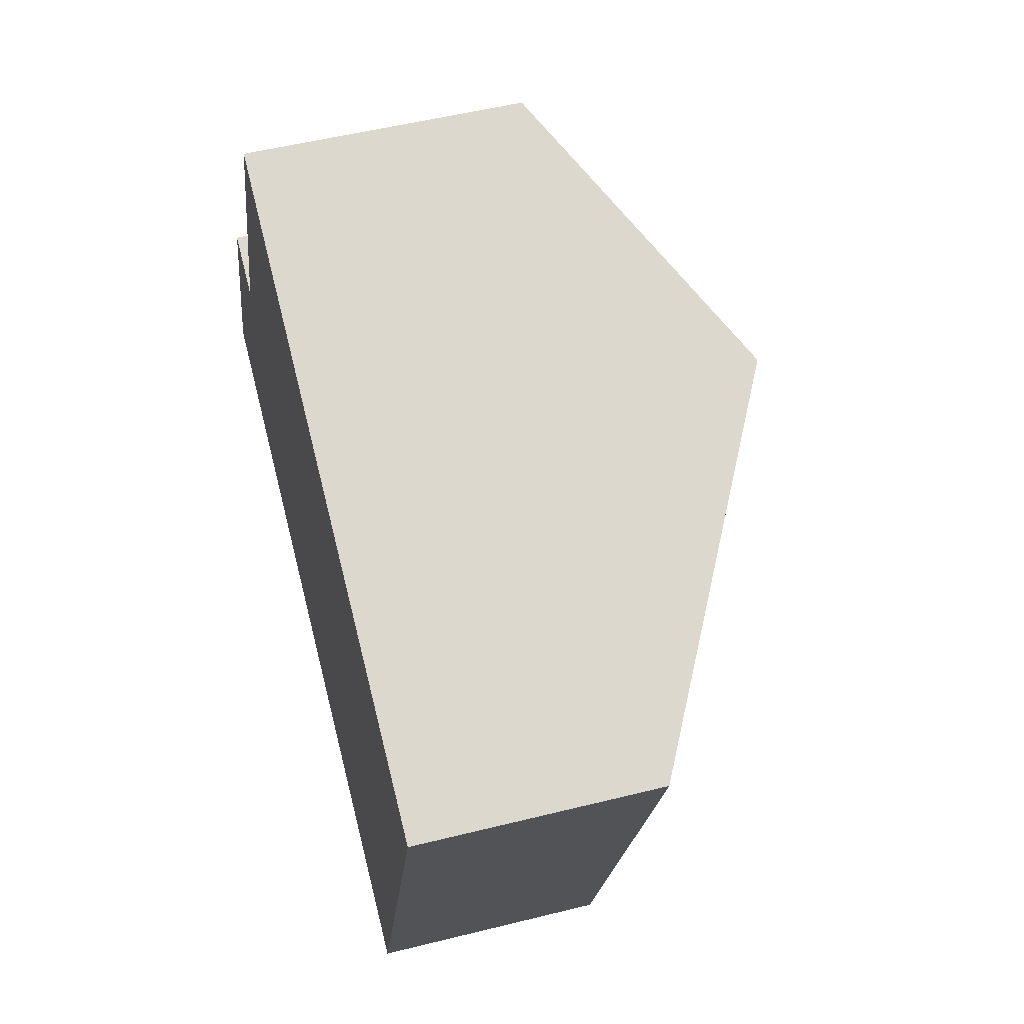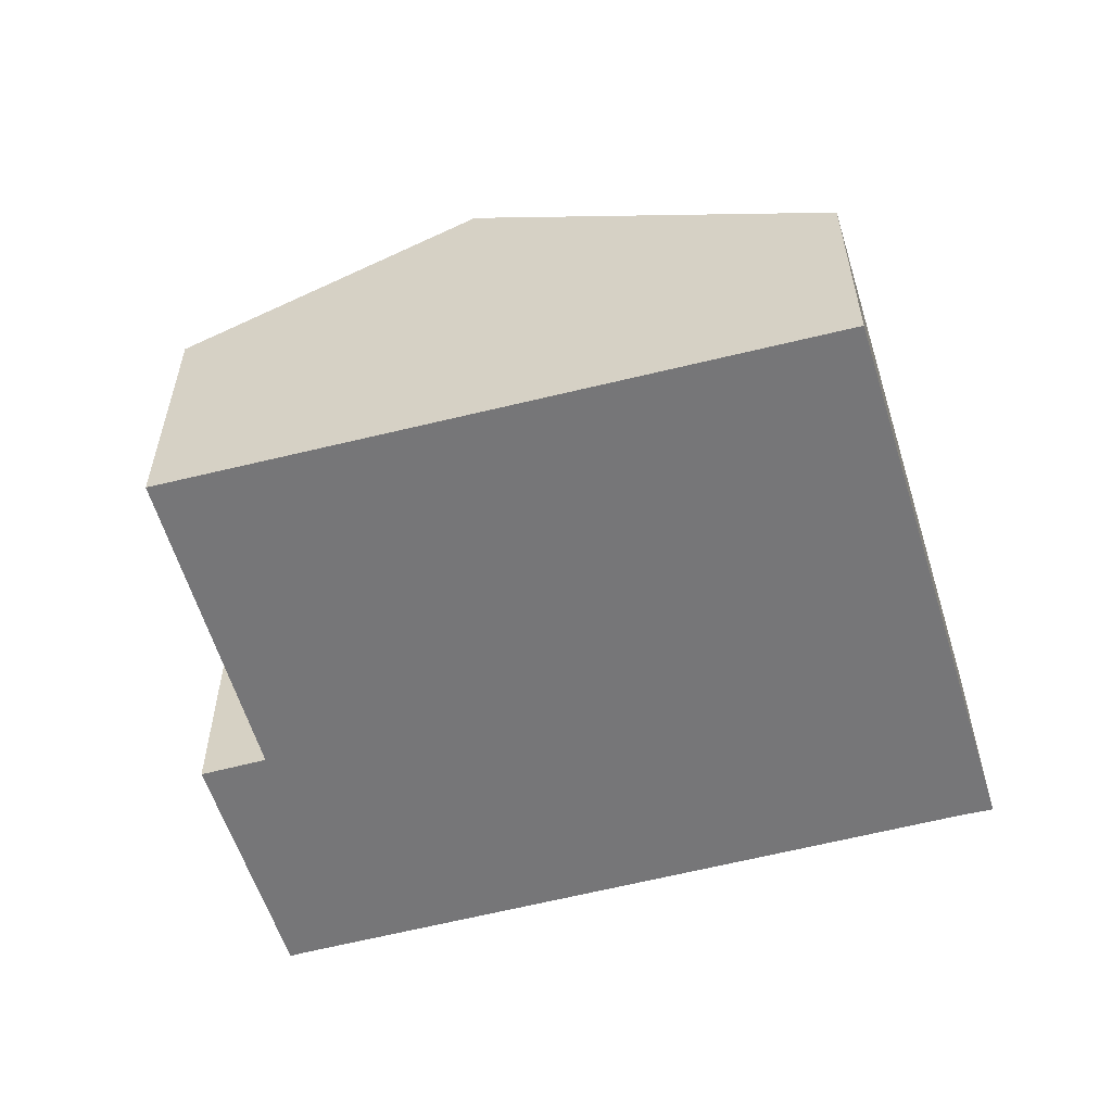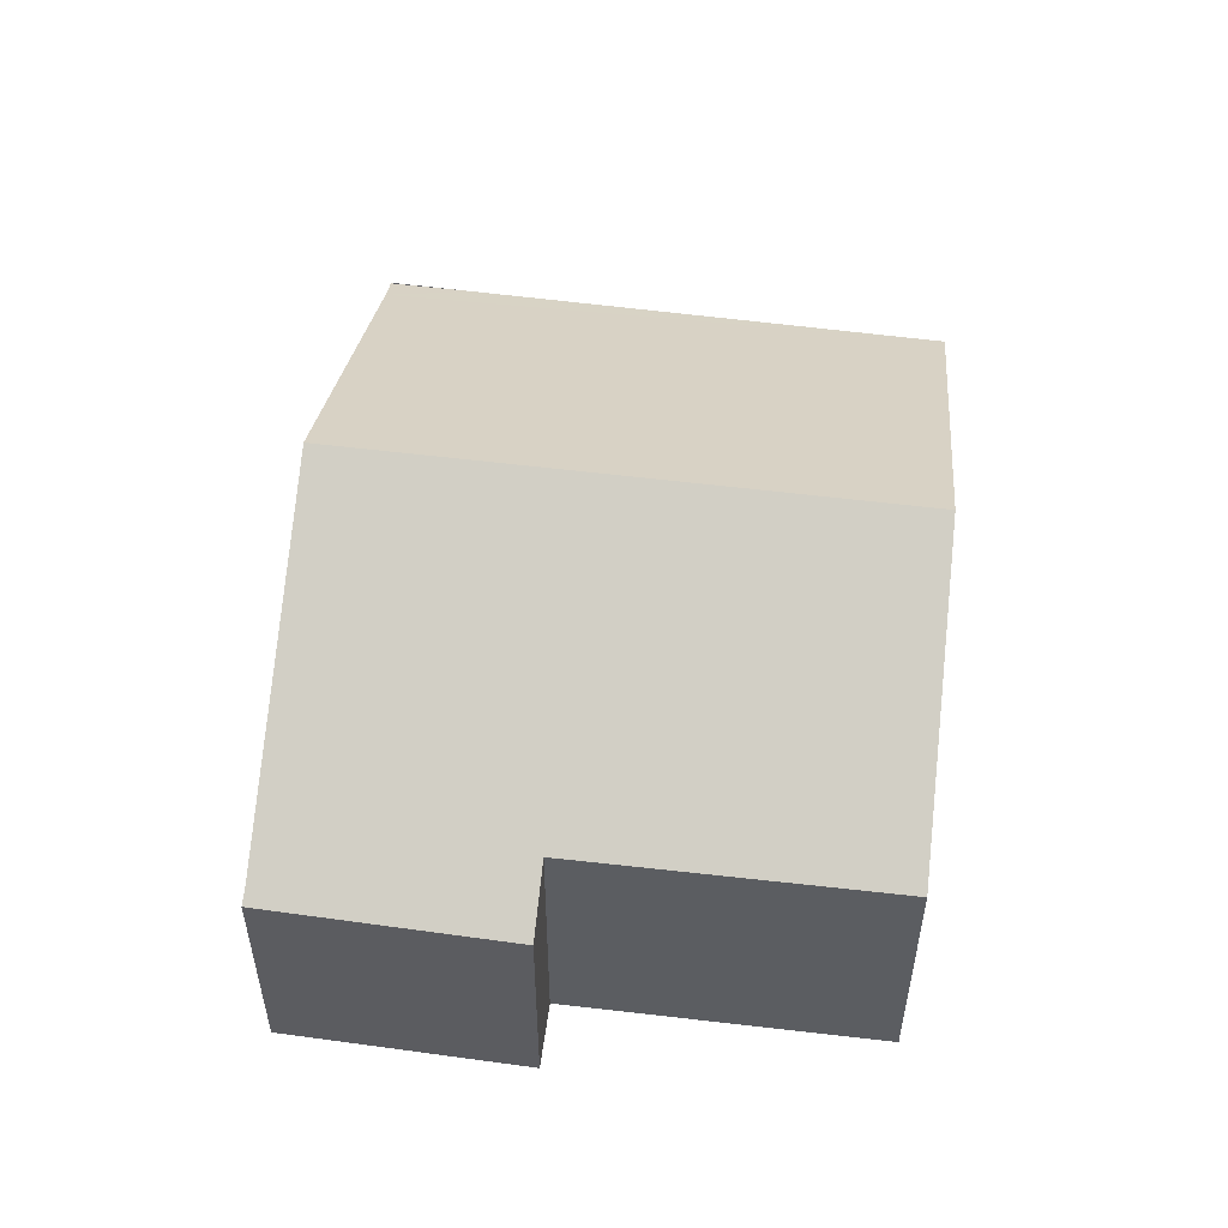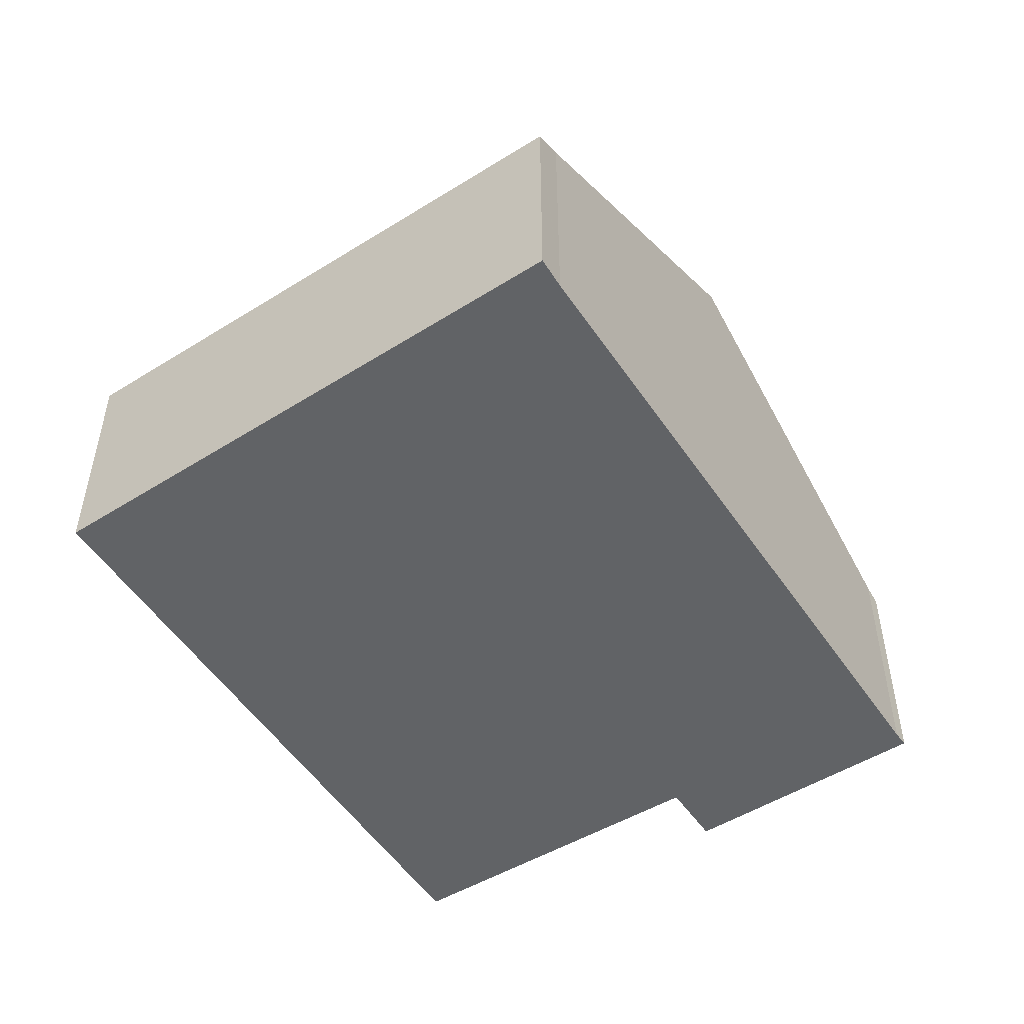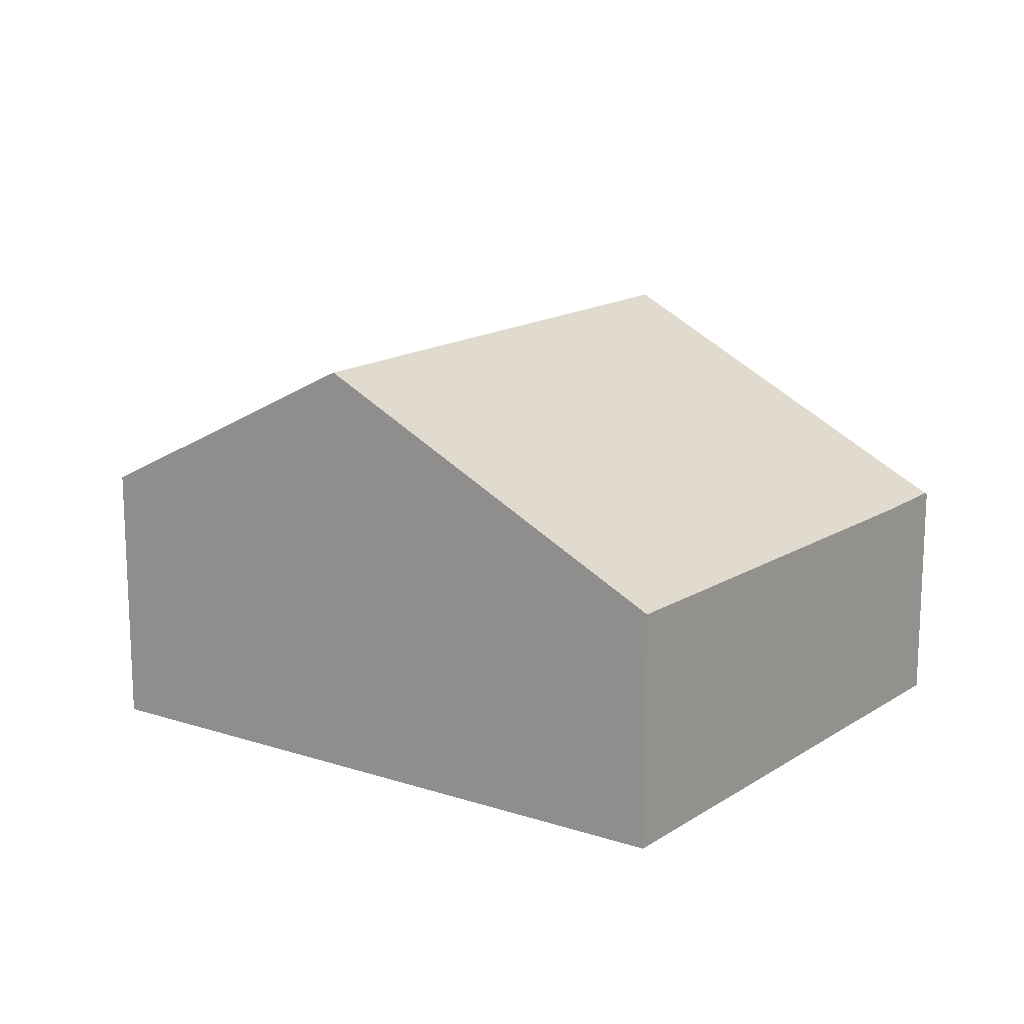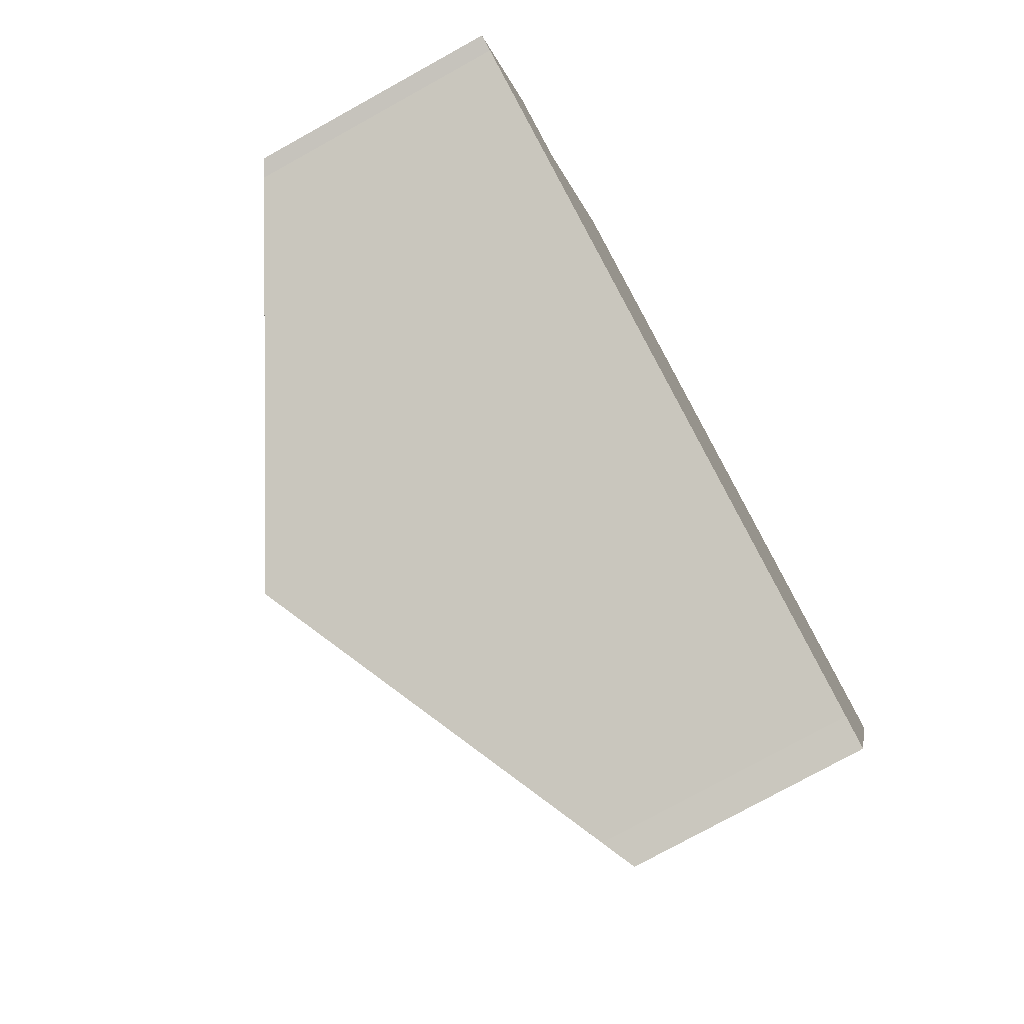
<metadata>
{"format":"obj","ext":"obj","renderer":"f3d","projection":"perspective","resolution":1024,"background":"white","views":[{"elev":52.6,"azim":75.0,"up":"+Z"},{"elev":-56.9,"azim":35.4,"up":"+Y"},{"elev":53.8,"azim":-63.1,"up":"+Y"},{"elev":-50.8,"azim":142.8,"up":"+Y"},{"elev":15.4,"azim":55.3,"up":"+Y"},{"elev":-77.4,"azim":-61.1,"up":"+Z"}]}
</metadata>
<code>
v  10.51 3.851 -3.797
v  11.4 3.61 -2.696
v  10.95 3.61 -3.975
v  13.77 3.685 4.514
v  8.392 6.593 6.572
v  5.411 6.593 -1.948
v  1.269 3.661 3.774
v  0.244 3.814 -0.074
v  0 3.685 2.256e-16
v  2.264 4.195 3.419
v  4.006 4.219 8.252
v  10.51 2.325e-16 -3.797
v  10.98 3.597 -3.985
v  10.98 2.44e-16 -3.985
v  10.95 2.434e-16 -3.975
v  5.411 1.193e-16 -1.948
v  0.244 4.531e-18 -0.074
v  0 0 0
v  1.269 -2.311e-16 3.774
v  4.006 -5.053e-16 8.252
v  2.264 -2.094e-16 3.419
v  8.392 -4.024e-16 6.572
v  13.77 -2.764e-16 4.514
v  11.4 1.651e-16 -2.696
g defaultobject
f 1 2 3
f 2 1 4
f 4 1 5
f 5 1 6
f 7 8 9
f 8 7 6
f 6 7 10
f 6 10 5
f 5 10 11
f 3 12 1
f 12 3 13
f 12 13 14
f 12 14 15
f 12 6 1
f 6 12 16
f 6 16 8
f 8 16 17
f 17 9 8
f 9 17 18
f 18 7 9
f 7 18 19
f 10 20 11
f 20 10 21
f 7 21 10
f 21 7 19
f 20 5 11
f 5 20 4
f 4 20 22
f 4 22 23
f 23 2 4
f 2 23 24
f 2 24 13
f 13 24 14
f 18 21 19
f 21 18 17
f 21 17 16
f 21 16 22
f 22 16 23
f 23 16 12
f 23 12 15
f 23 15 24
f 24 15 14
f 22 20 21

</code>
